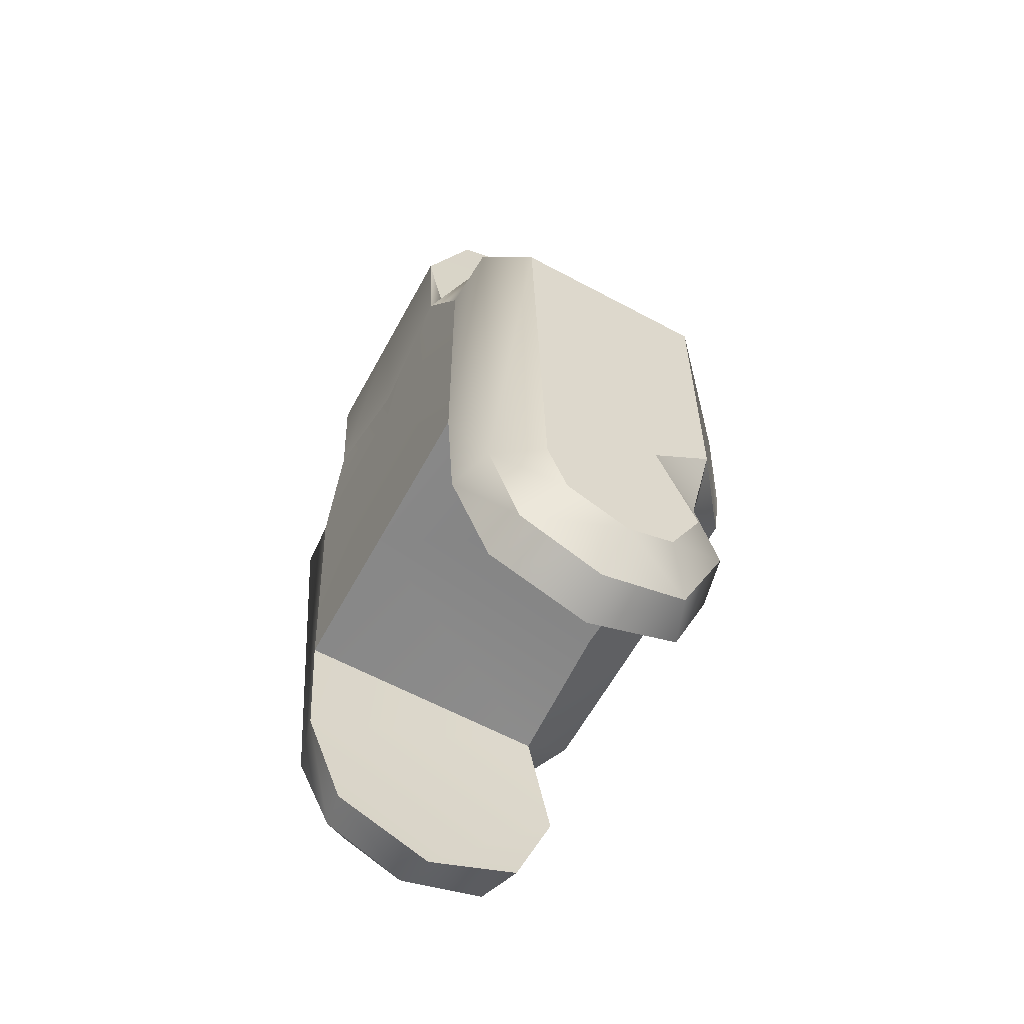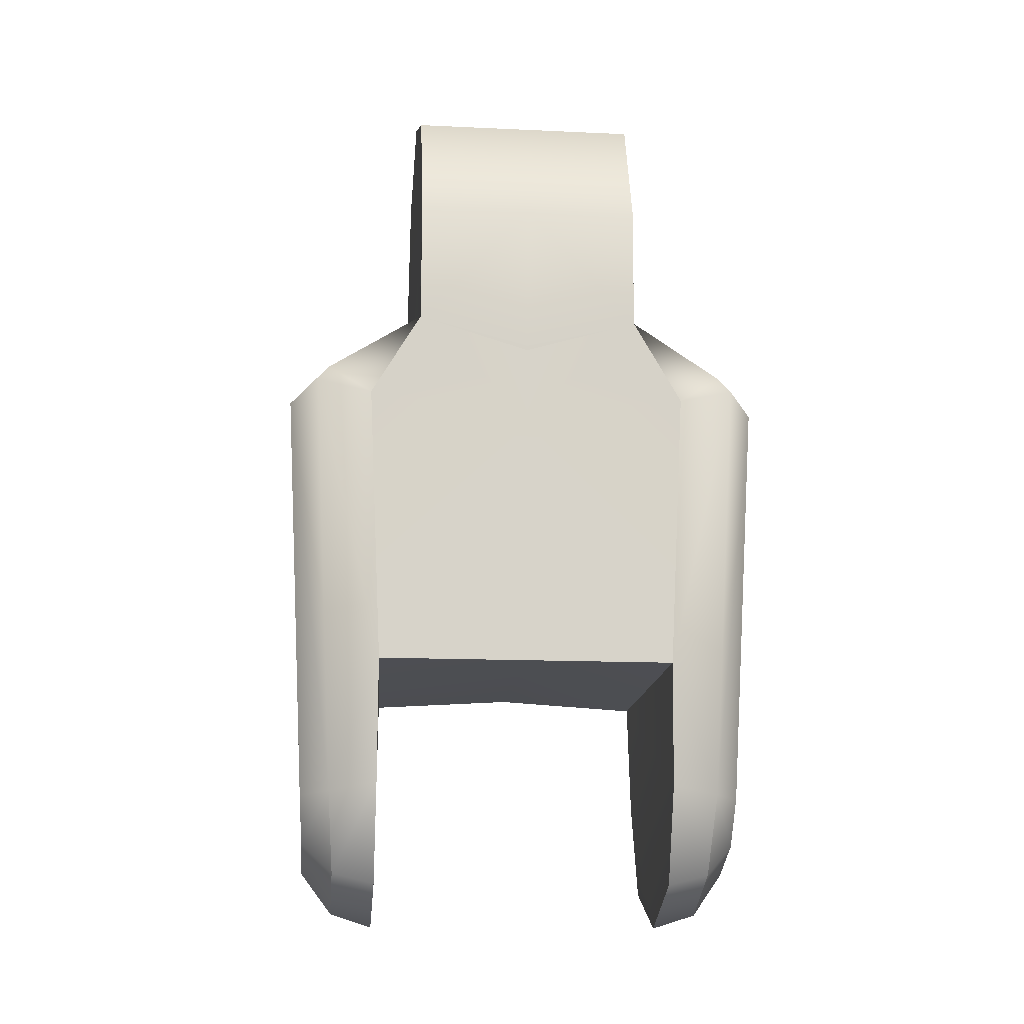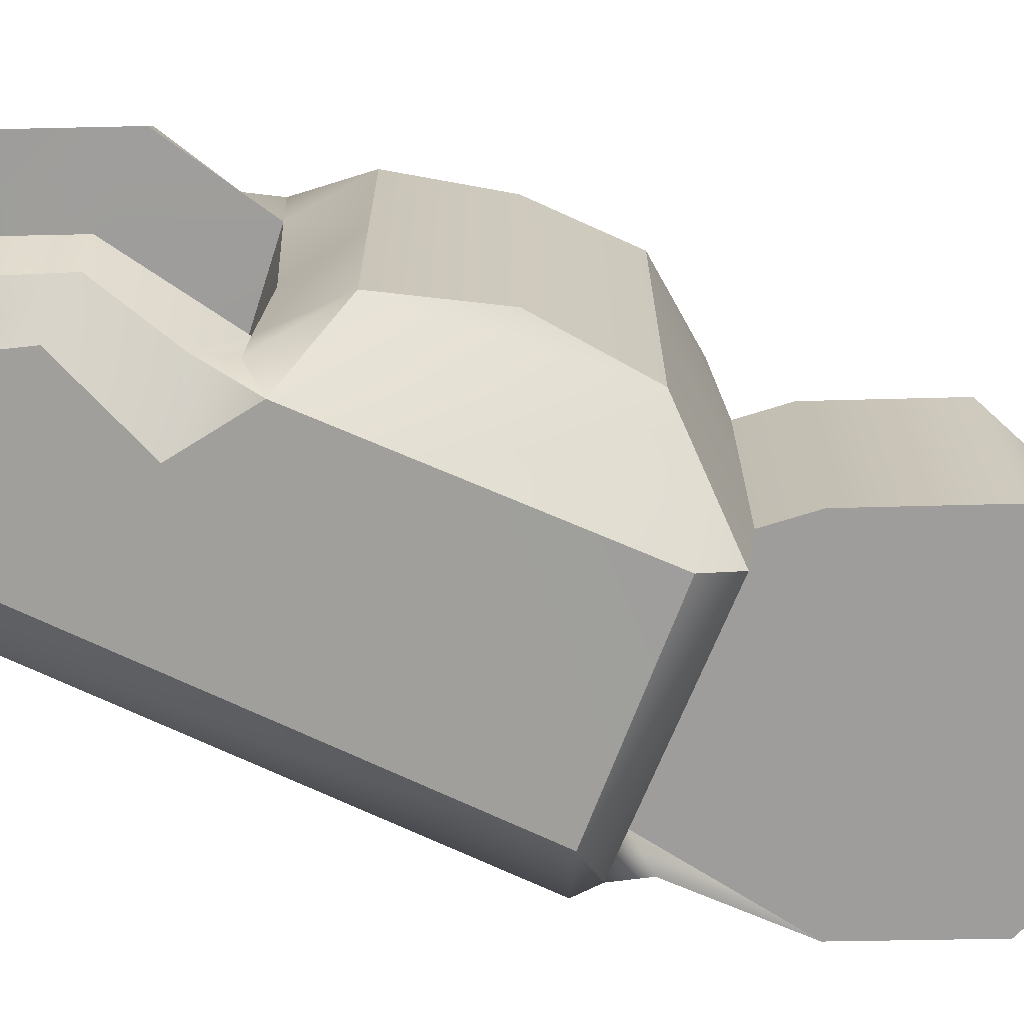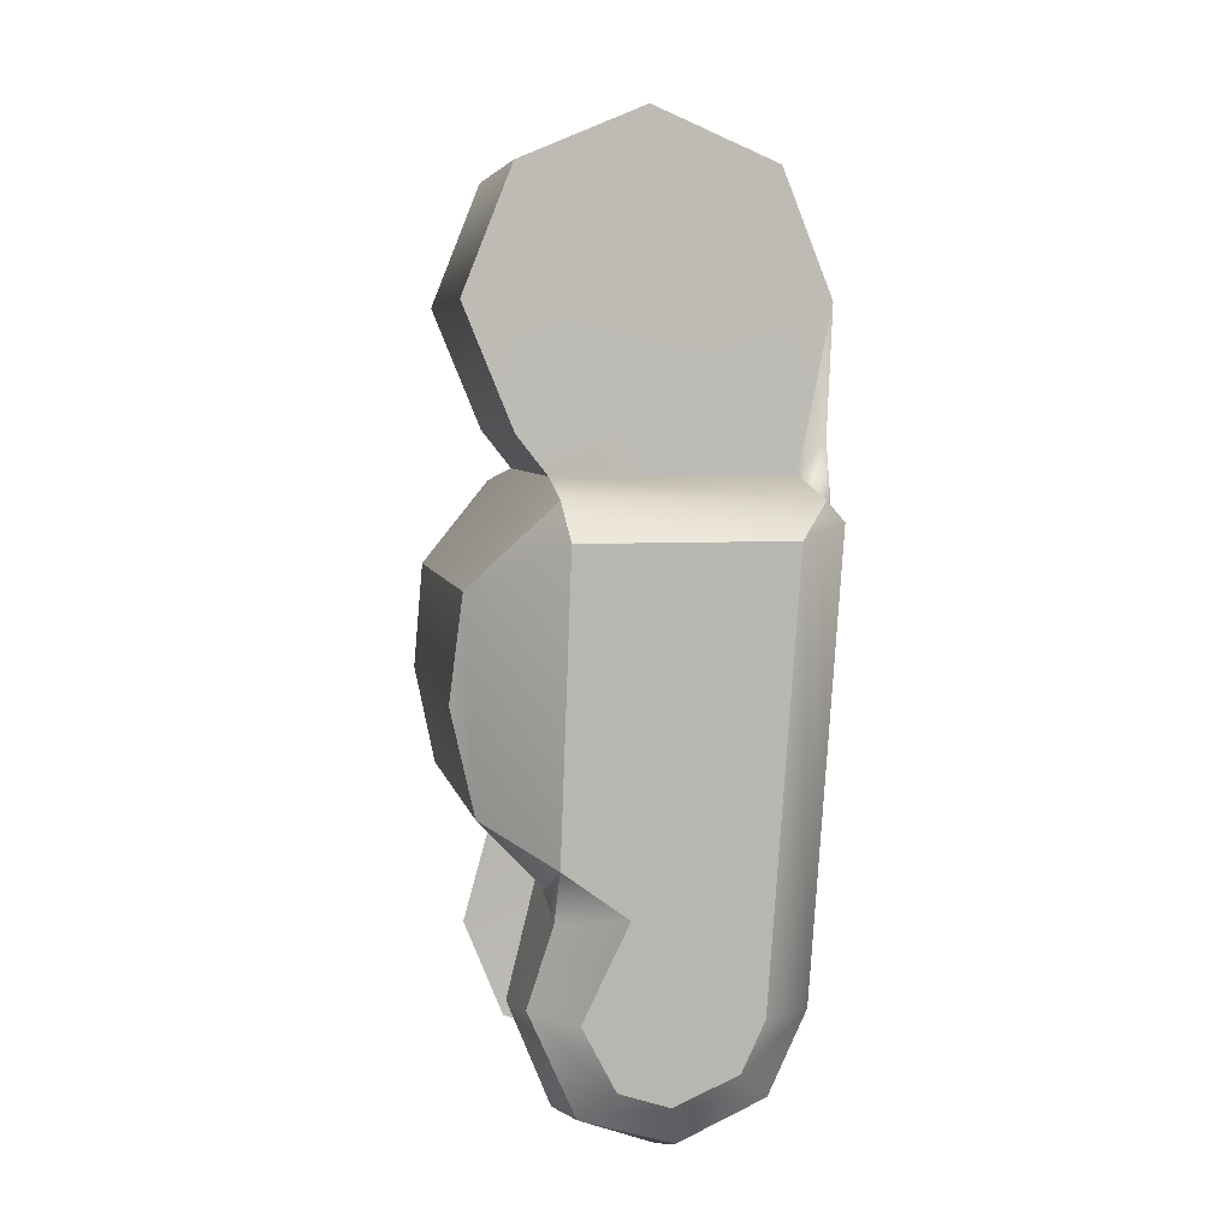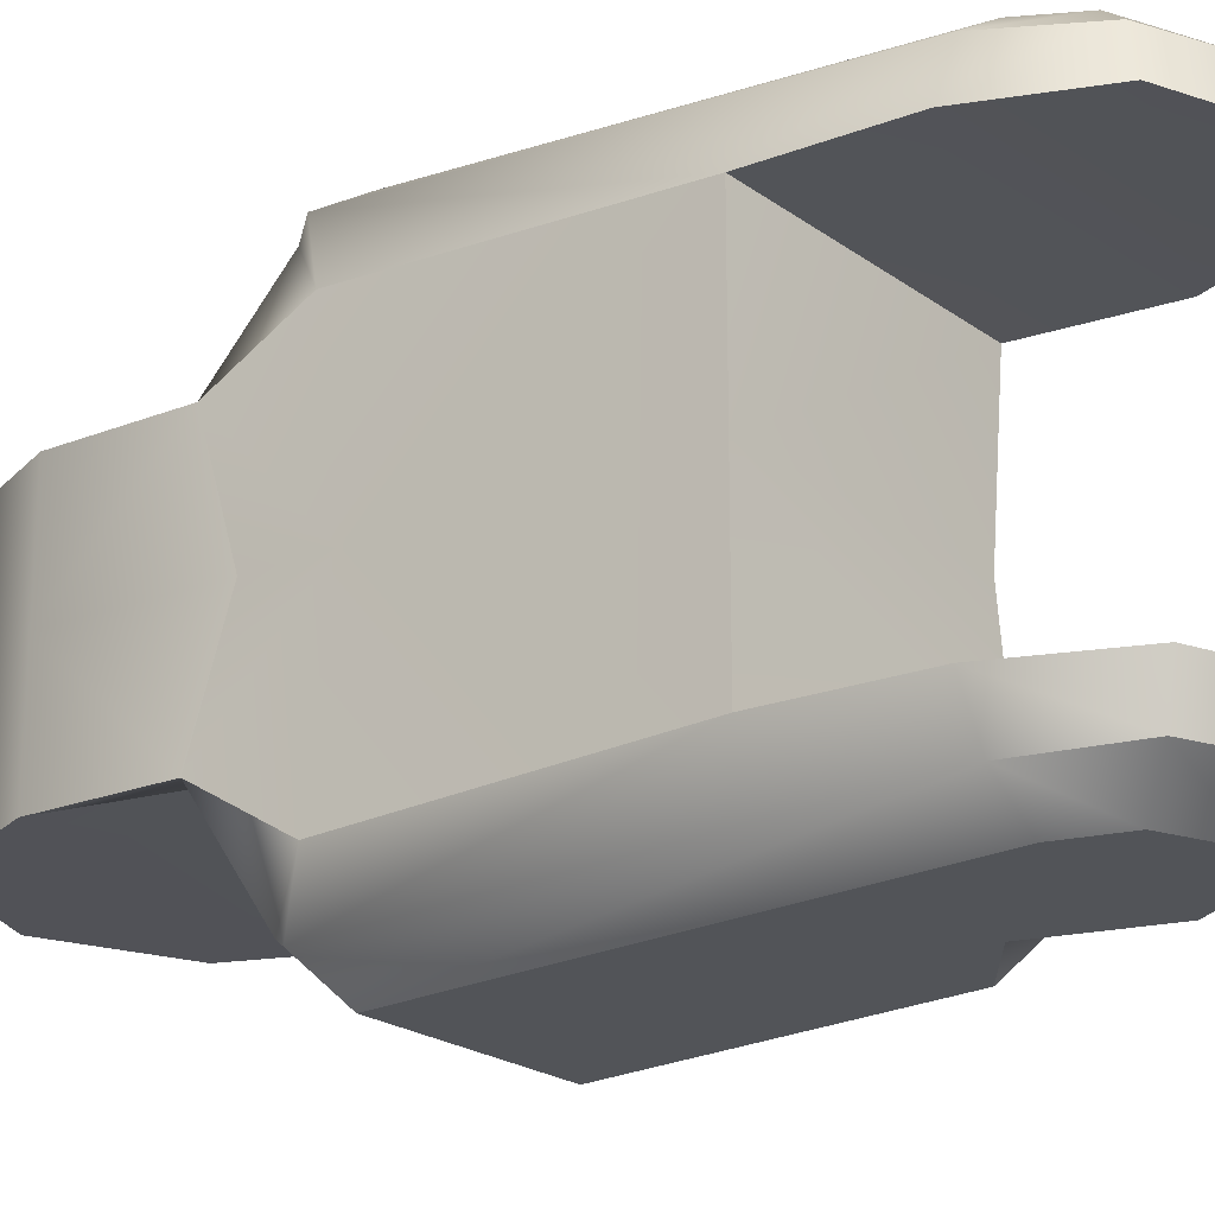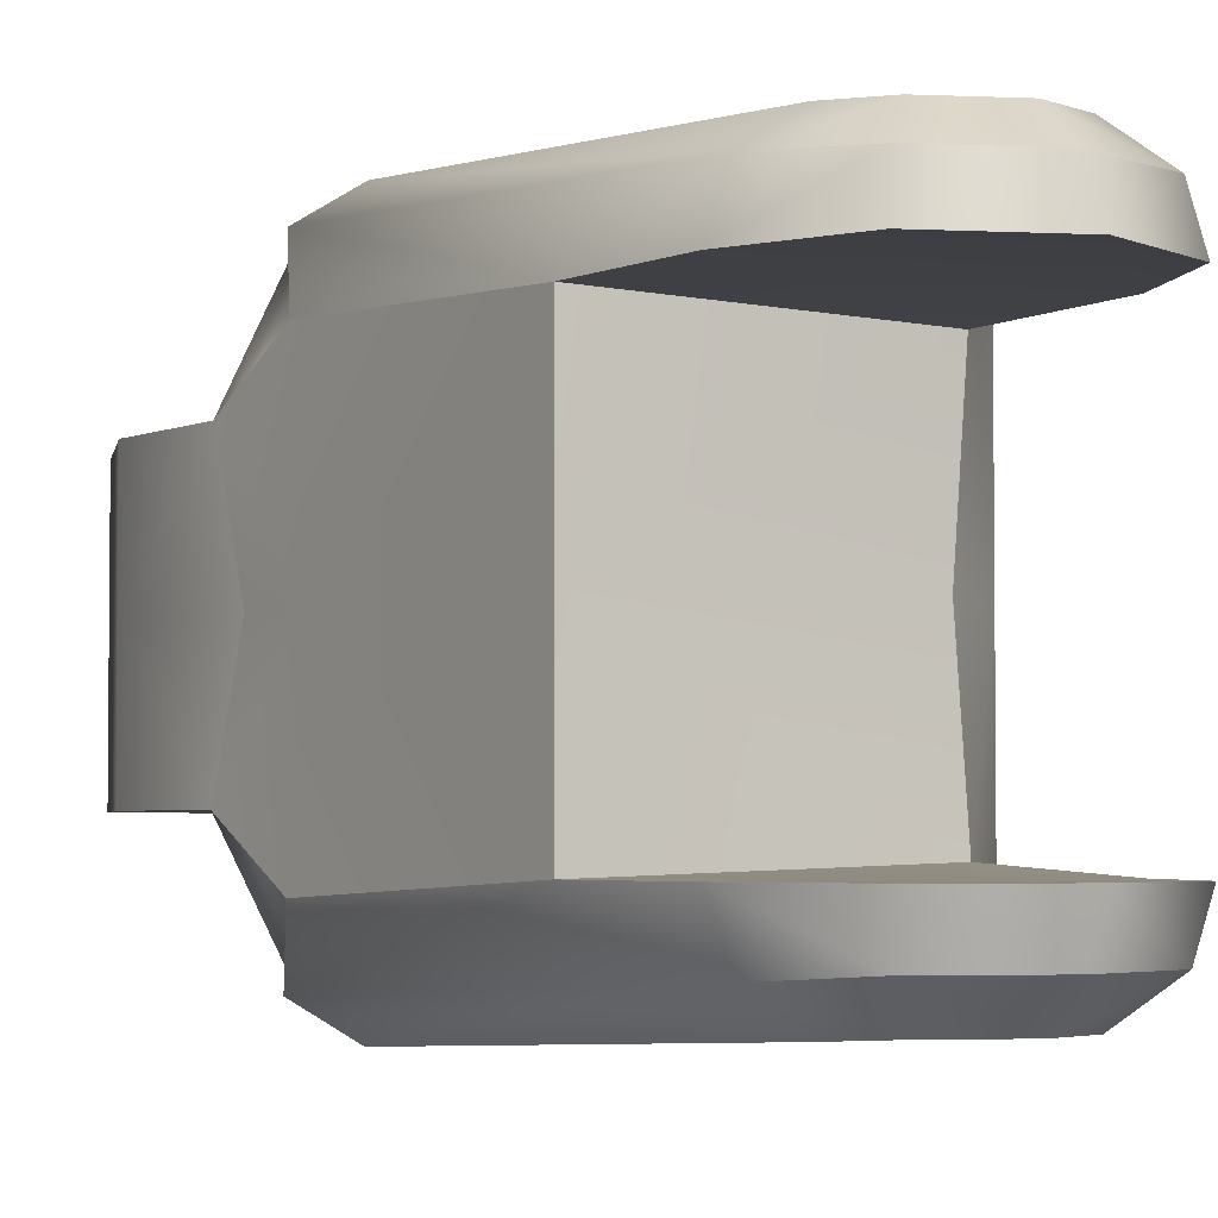
<metadata>
{"format":"obj","ext":"obj","renderer":"f3d","projection":"perspective","resolution":1024,"background":"white","views":[{"elev":-61.7,"azim":-28.6,"up":"+Y"},{"elev":-14.5,"azim":-95.7,"up":"+Y"},{"elev":-70.5,"azim":69.2,"up":"+Z"},{"elev":5.6,"azim":169.1,"up":"+Y"},{"elev":-21.5,"azim":-52.5,"up":"+Z"},{"elev":-3.5,"azim":-31.7,"up":"+Z"}]}
</metadata>
<code>
v  0.0061 -0.0167 0.006
v  0.0038 -0.0179 0.0089
v  0.0041 -0.0187 0.0076
v  0.0065 -0.0092 0
v  0.0065 -0.0092 0.0062
v  0.0069 -0.013 0.0055
v  0.0061 -0.0167 0
v  0.004 -0.0186 0.0054
v  -0.0055 -0.0181 0.0057
v  -0.0055 -0.0181 0
v  -0.0039 -0.0075 0.0094
v  0.0035 -0.0075 0.0094
v  0.0037 -0.0062 0.0085
v  -0.0056 -0.007 0.0083
v  -0.0051 -0.0063 0.0079
v  0.0047 -0.0227 0.0075
v  0.003 -0.0265 0.0073
v  0.0036 -0.0265 0.0057
v  -0.0003 -0.0275 0.0073
v  -0 -0.028 0.0057
v  -0.0034 -0.0261 0.0073
v  -0.0037 -0.0265 0.0057
v  -0.0047 -0.0231 0.0075
v  -0.0052 -0.0228 0.0057
v  0.0034 -0.0056 0.0043
v  -0.0061 -0.0044 0.0043
v  -0.0058 -0.0075 0.0062
v  0.0034 -0.0056 0
v  0.0045 -0.0042 0
v  -0.0051 -0.0056 0.0043
v  -0.0063 0.0002 0.0043
v  0.0045 -0.0042 0.0043
v  -0.0058 -0.0083 0
v  0.0038 -0.0199 0.0076
v  0.0045 0.0047 0.0043
v  0.0045 0.0047 0
v  -0 0.0066 0
v  -0 0.0066 0.0043
v  -0.0045 0.0047 0
v  0.0031 -0.023 0.0086
v  0.0019 -0.0253 0.0085
v  0.0001 -0.0259 0.0085
v  -0.0022 -0.0249 0.0085
v  -0.003 -0.0231 0.0086
v  0.0015 -0.0196 0.0088
v  0.0051 -0.0228 0.0057
v  0.0063 0.0002 0.0043
v  0.0063 0.0002 0
v  -0.0063 0.0002 0
v  -0.0045 0.0047 0.0043
v  0.0061 -0.0167 -0.006
v  0.0041 -0.0187 -0.0076
v  0.0038 -0.0179 -0.0089
v  0.0069 -0.013 0
v  0.0069 -0.013 -0.0055
v  -0.0055 -0.0181 -0.0057
v  0.004 -0.0186 -0.0054
v  0.0037 -0.0062 -0.0085
v  0.0035 -0.0075 -0.0094
v  -0.0039 -0.0075 -0.0094
v  -0.0056 -0.007 -0.0083
v  -0.0051 -0.0063 -0.0079
v  0.0047 -0.0227 -0.0075
v  0.0051 -0.0228 -0.0057
v  0.0036 -0.0265 -0.0057
v  0.003 -0.0265 -0.0073
v  -0 -0.028 -0.0057
v  -0.0003 -0.0275 -0.0073
v  -0.0037 -0.0265 -0.0057
v  -0.0034 -0.0261 -0.0073
v  -0.0052 -0.0228 -0.0057
v  0.0065 -0.0092 -0.0062
v  0.0034 -0.0056 -0.0043
v  -0.0061 -0.0044 -0.0043
v  -0.0051 -0.0056 -0.0043
v  -0.0063 0.0002 -0.0043
v  -0 0.0066 -0.0043
v  0.0045 0.0047 -0.0043
v  0.0045 -0.0042 -0.0043
v  -0.0058 -0.0075 -0.0062
v  -0.0059 -0.0056 0
v  0.0038 -0.0199 -0.0076
v  0.0031 -0.023 -0.0086
v  0.0019 -0.0253 -0.0085
v  0.0001 -0.0259 -0.0085
v  -0.0022 -0.0249 -0.0085
v  -0.0047 -0.0231 -0.0075
v  0.0015 -0.0196 -0.0088
v  0.0038 -0.0183 0
v  -0.003 -0.0231 -0.0086
v  0.0063 0.0002 -0.0043
v  -0.0045 0.0047 -0.0043
g Cylinder_001
f 1 2 3
f 4 5 6
f 6 1 7
f 8 9 10
f 11 12 13
f 14 11 15
f 16 17 18
f 17 19 20
f 19 21 22
f 21 23 24
f 5 25 13
f 26 27 15
f 25 28 29
f 30 31 26
f 32 31 25
f 12 5 13
f 9 27 33
f 33 27 26
f 3 2 34
f 15 13 25
f 35 36 37
f 38 37 39
f 25 5 4
f 2 1 5
f 40 16 34
f 41 17 16
f 42 19 17
f 42 43 21
f 43 44 23
f 44 43 40
f 27 14 15
f 45 34 2
f 23 9 24
f 9 23 14
f 23 44 11
f 34 16 46
f 7 1 8
f 44 45 11
f 2 12 11
f 47 48 36
f 32 29 48
f 46 20 22
f 3 34 8
f 26 31 49
f 31 50 39
f 51 52 53
f 4 54 55
f 7 51 55
f 10 56 57
f 58 59 60
f 61 62 60
f 63 64 65
f 66 65 67
f 68 67 69
f 70 69 71
f 72 58 73
f 74 75 62
f 29 28 73
f 75 74 76
f 77 78 79
f 59 58 72
f 33 80 56
f 33 81 74
f 52 82 53
f 73 58 62
f 37 36 78
f 39 37 77
f 73 28 4
f 53 59 72
f 82 63 83
f 63 66 84
f 66 68 85
f 85 68 70
f 86 70 87
f 86 83 84
f 80 62 61
f 88 53 82
f 87 71 56
f 56 80 61
f 87 61 60
f 82 57 64
f 7 89 57
f 90 60 88
f 60 59 53
f 36 48 91
f 48 29 79
f 64 71 69
f 52 57 82
f 74 81 49
f 49 39 92
f 54 4 6
f 54 6 7
f 89 8 10
f 15 11 13
f 46 16 18
f 18 17 20
f 20 19 22
f 22 21 24
f 30 26 15
f 32 25 29
f 32 35 38
f 35 32 47
f 31 30 25
f 38 50 31
f 31 32 38
f 10 9 33
f 81 33 26
f 30 15 25
f 38 35 37
f 50 38 39
f 28 25 4
f 5 12 2
f 1 6 5
f 45 40 34
f 40 41 16
f 41 42 17
f 19 42 21
f 21 43 23
f 40 45 44
f 43 41 40
f 41 43 42
f 27 9 14
f 14 23 11
f 8 34 46
f 8 89 7
f 1 3 8
f 45 2 11
f 35 47 36
f 47 32 48
f 24 9 8
f 46 22 24
f 46 18 20
f 24 8 46
f 81 26 49
f 49 31 39
f 72 4 55
f 54 7 55
f 89 10 57
f 62 58 60
f 66 63 65
f 68 66 67
f 70 68 69
f 87 70 71
f 80 74 62
f 79 29 73
f 76 92 77
f 73 75 76
f 76 79 73
f 79 78 91
f 79 76 77
f 10 33 56
f 80 33 74
f 75 73 62
f 77 37 78
f 92 39 77
f 72 73 4
f 72 51 53
f 51 72 55
f 88 82 83
f 83 63 84
f 84 66 85
f 86 85 70
f 90 86 87
f 83 86 90
f 86 84 85
f 90 88 83
f 87 56 61
f 90 87 60
f 63 82 64
f 57 51 7
f 51 57 52
f 88 60 53
f 78 36 91
f 91 48 79
f 71 64 57
f 64 67 65
f 67 64 69
f 71 57 56
f 76 74 49
f 76 49 92

</code>
